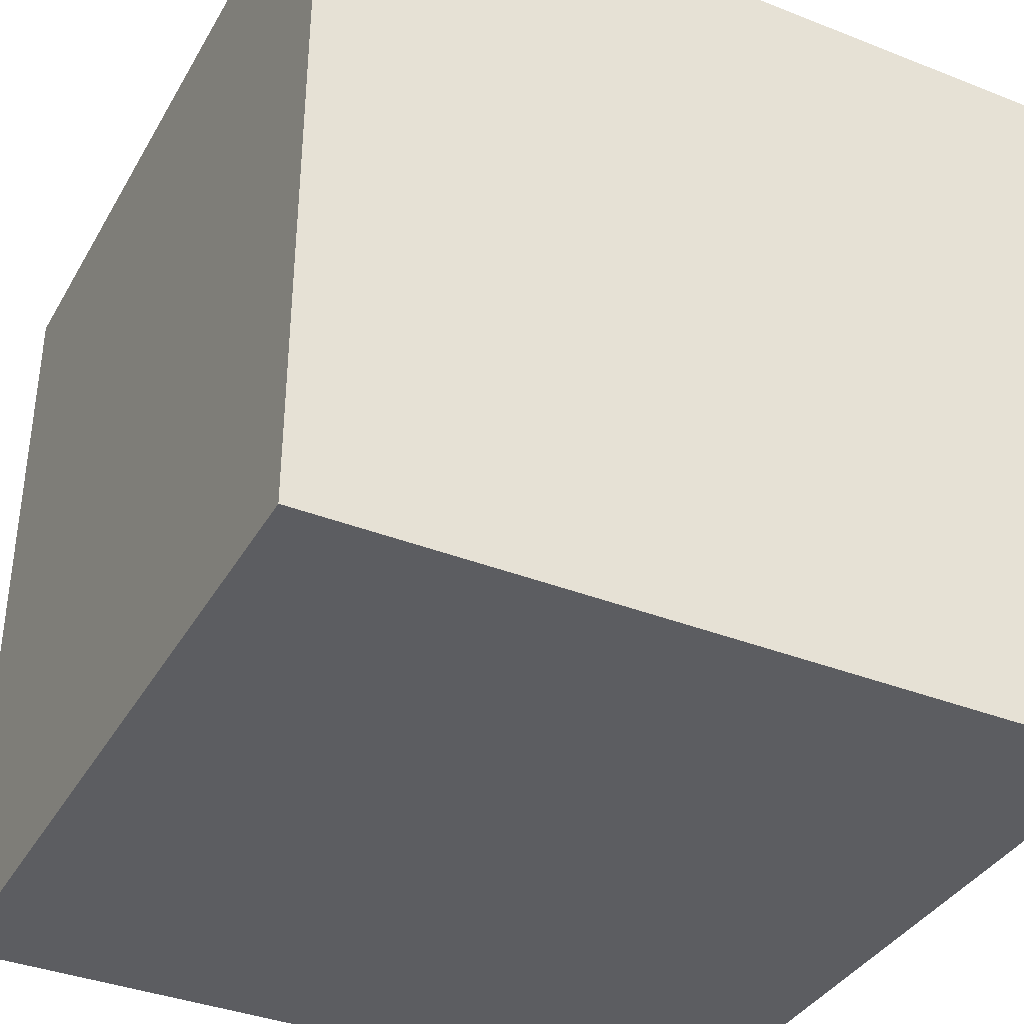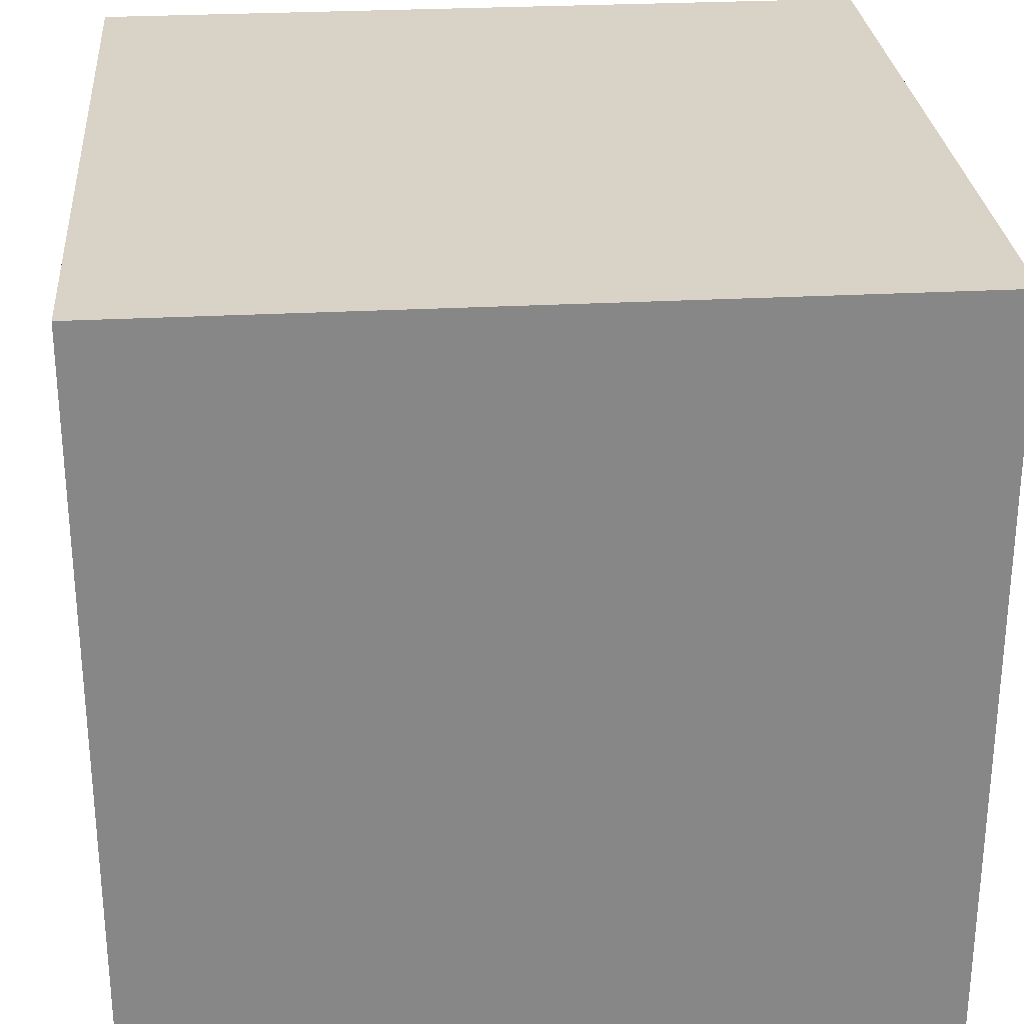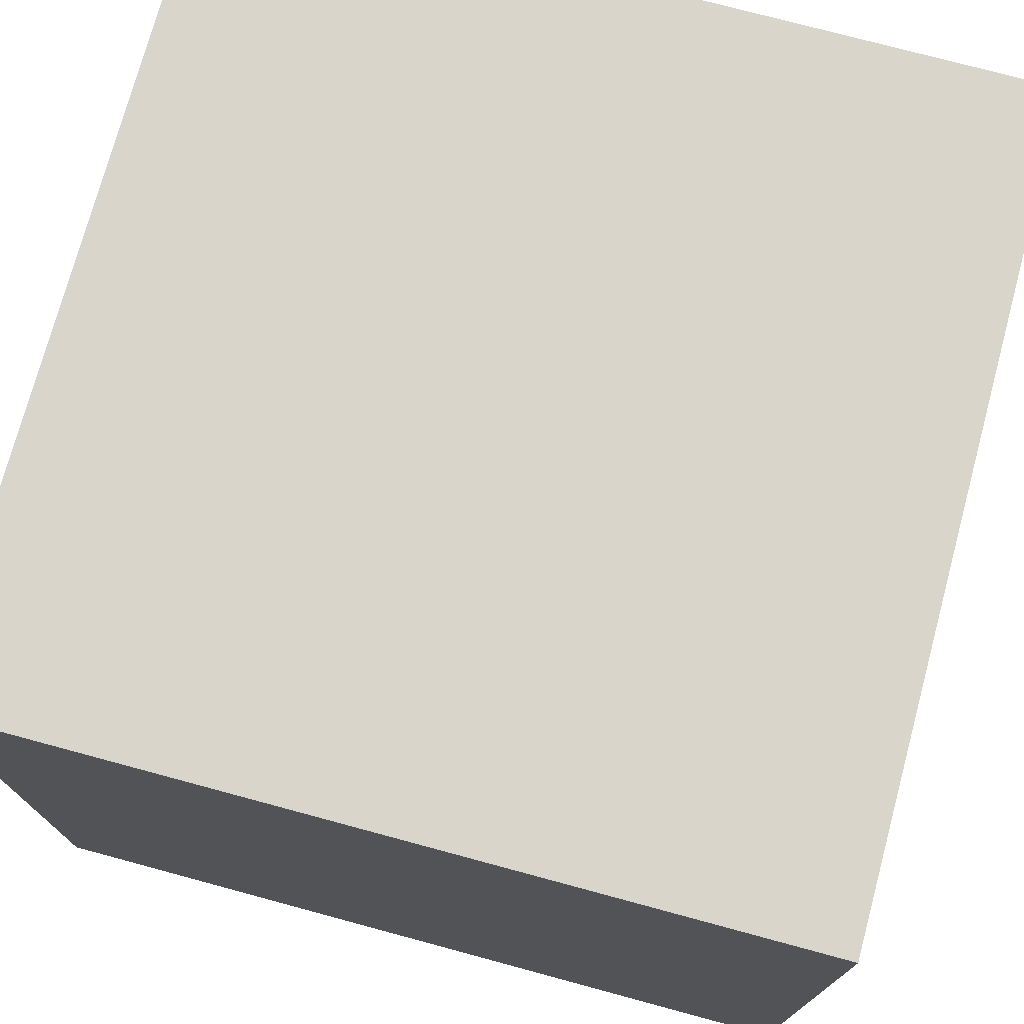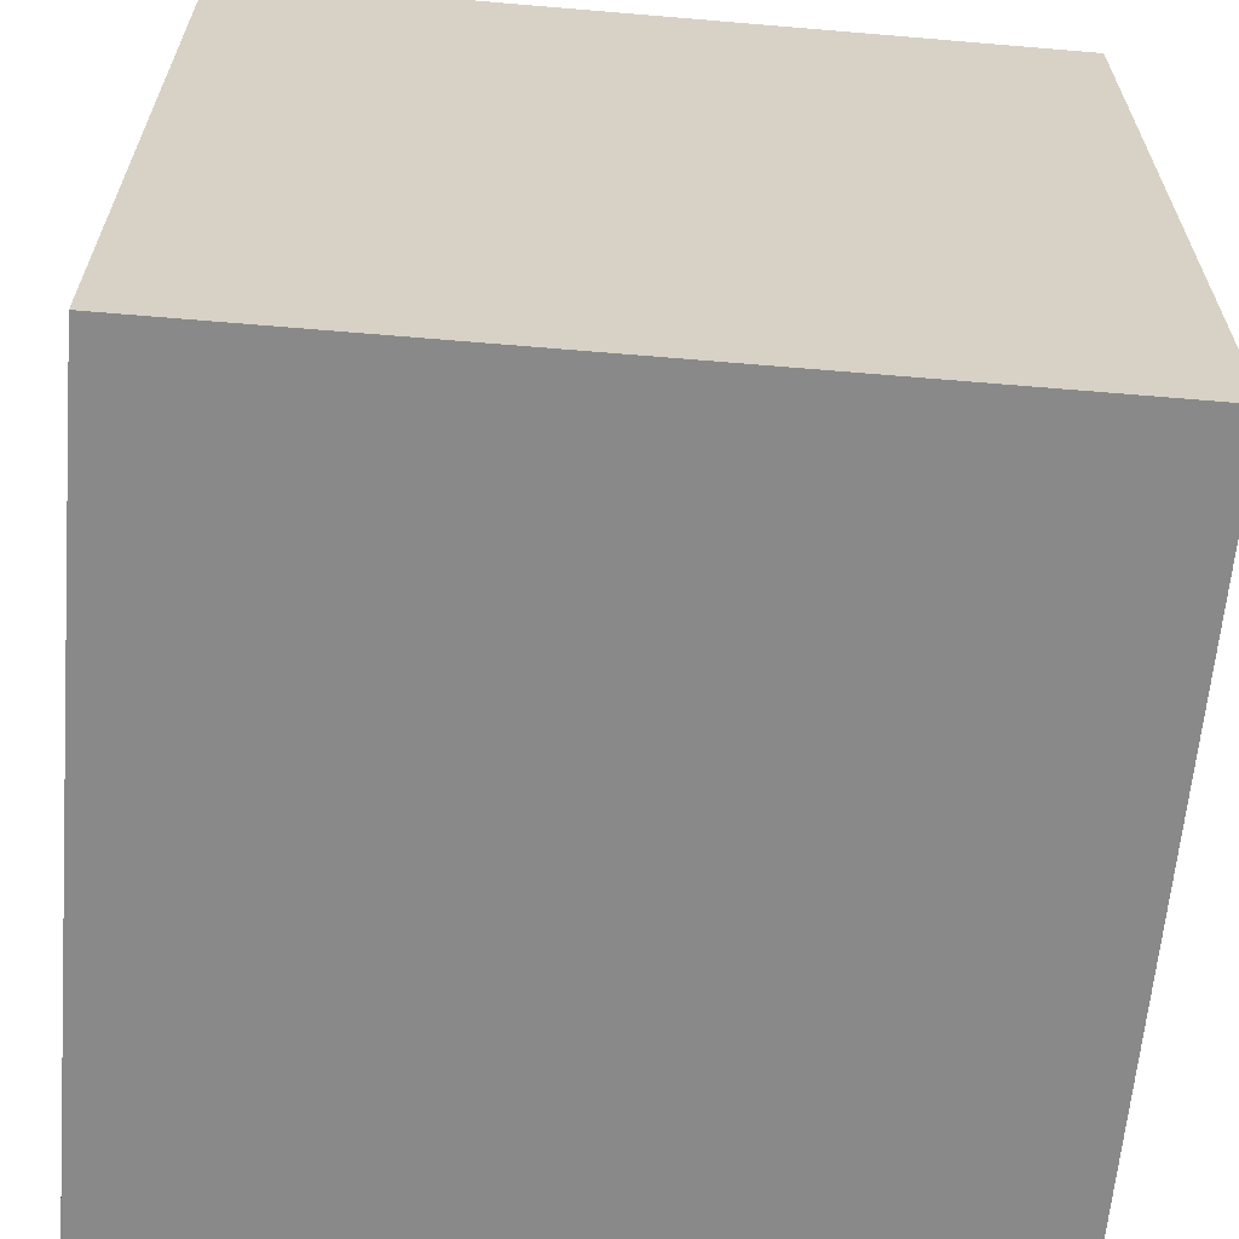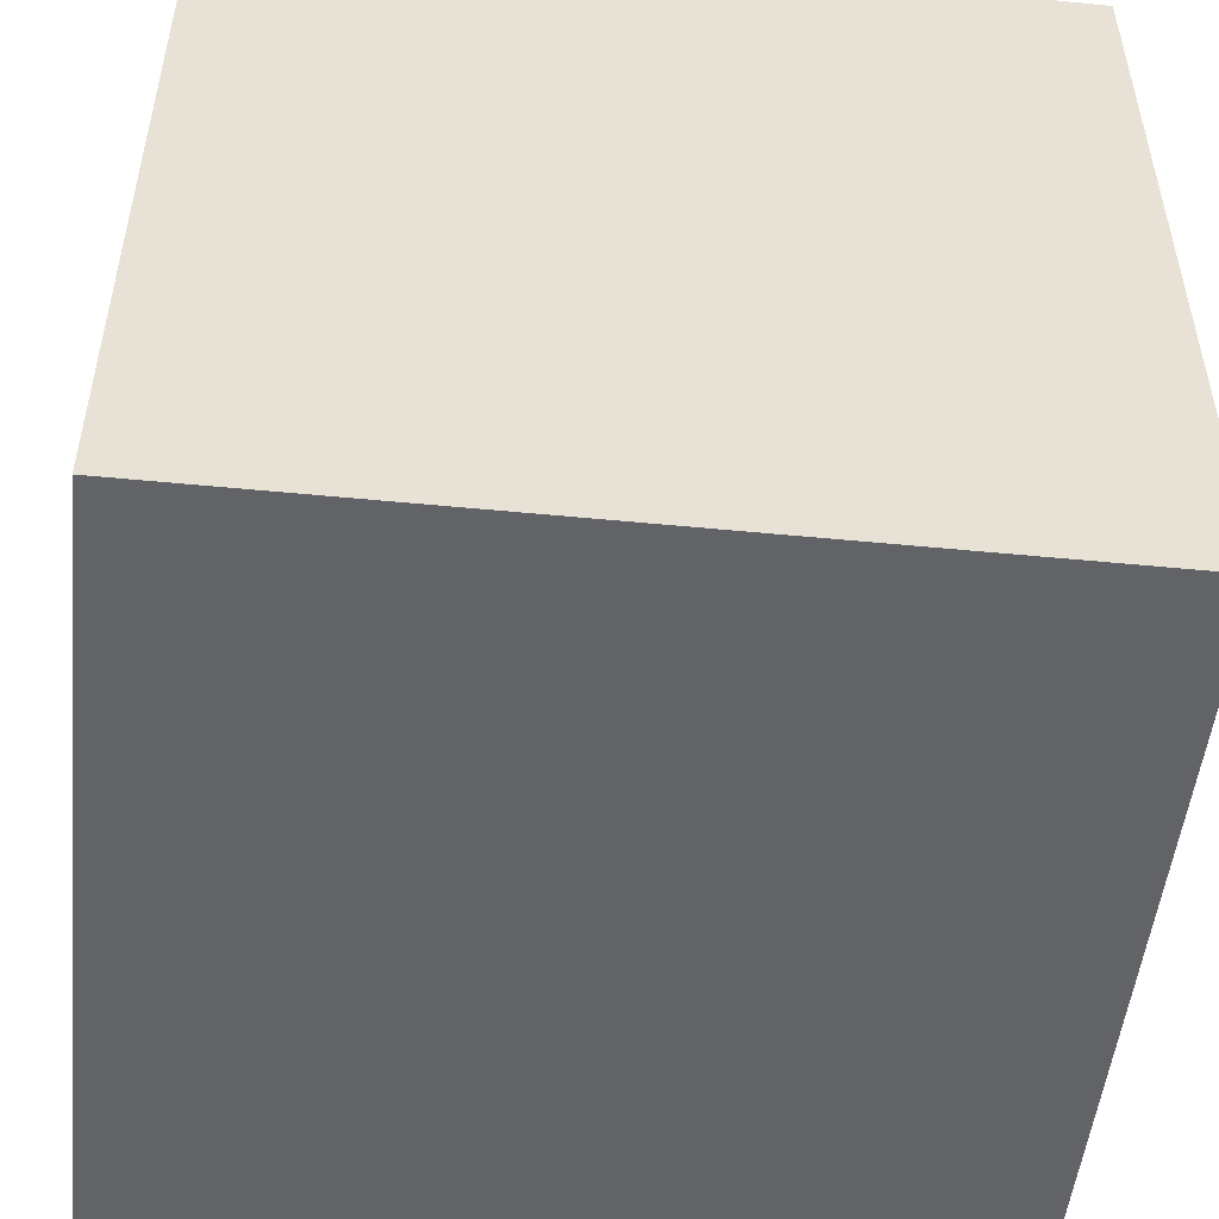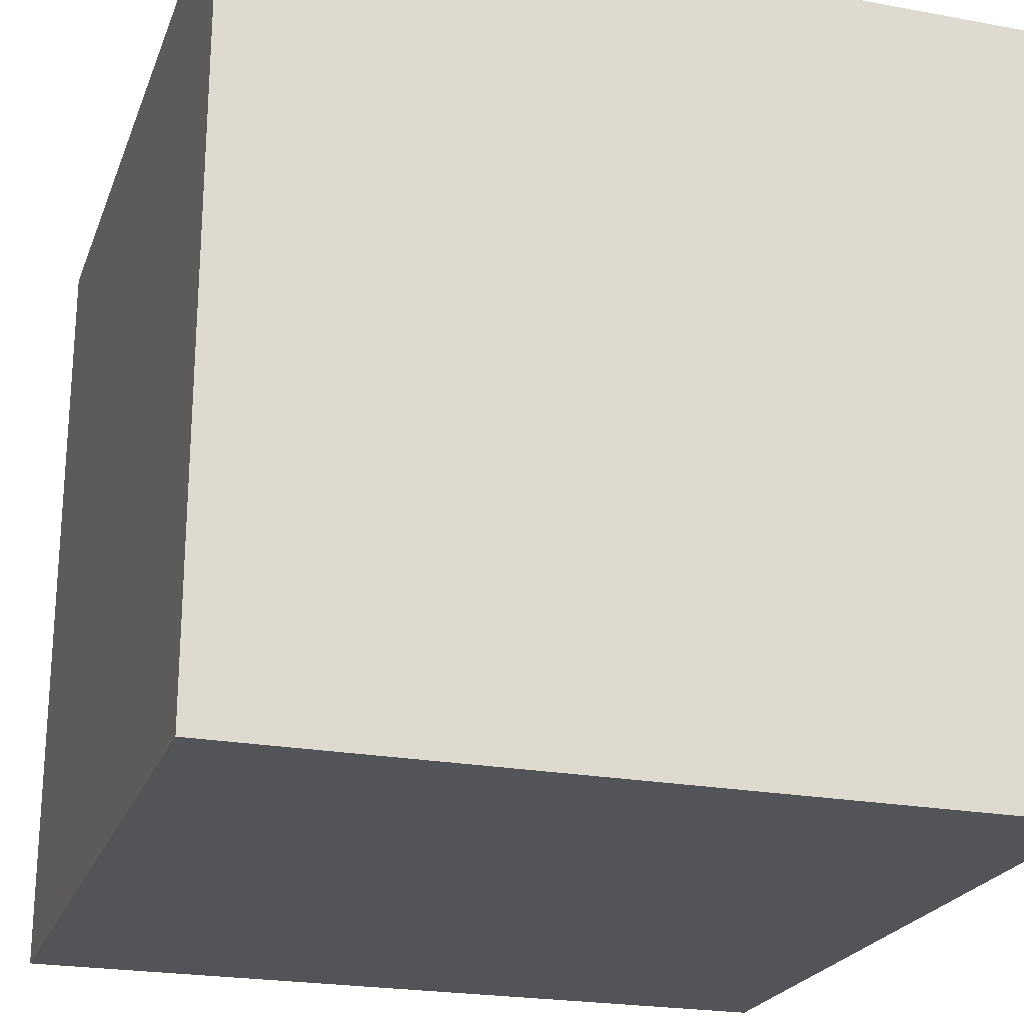
<metadata>
{"format":"obj","ext":"obj","renderer":"f3d","projection":"perspective","resolution":1024,"background":"white","views":[{"elev":-37.2,"azim":63.2,"up":"+Y"},{"elev":27.9,"azim":-4.7,"up":"+Z"},{"elev":74.7,"azim":15.1,"up":"+Y"},{"elev":-63.1,"azim":175.1,"up":"+Z"},{"elev":-50.9,"azim":-6.1,"up":"+Z"},{"elev":-22.8,"azim":-17.5,"up":"+Y"}]}
</metadata>
<code>
v 1.164e-11 10000 -10000
v 1.164e-11 10000 1.42e-12
v 10000 10000 1.42e-12
v 10000 10000 -10000
v 10000 -4.26e-12 1.42e-12
v 10000 -4.26e-12 -10000
v 1.164e-11 -4.26e-12 1.42e-12
v 1.164e-11 -4.26e-12 -10000
o Stone02
f 1 2 3 4
f 4 3 5 6
f 6 5 7 8
f 8 7 2 1
f 2 7 5 3
f 8 1 4 6

</code>
